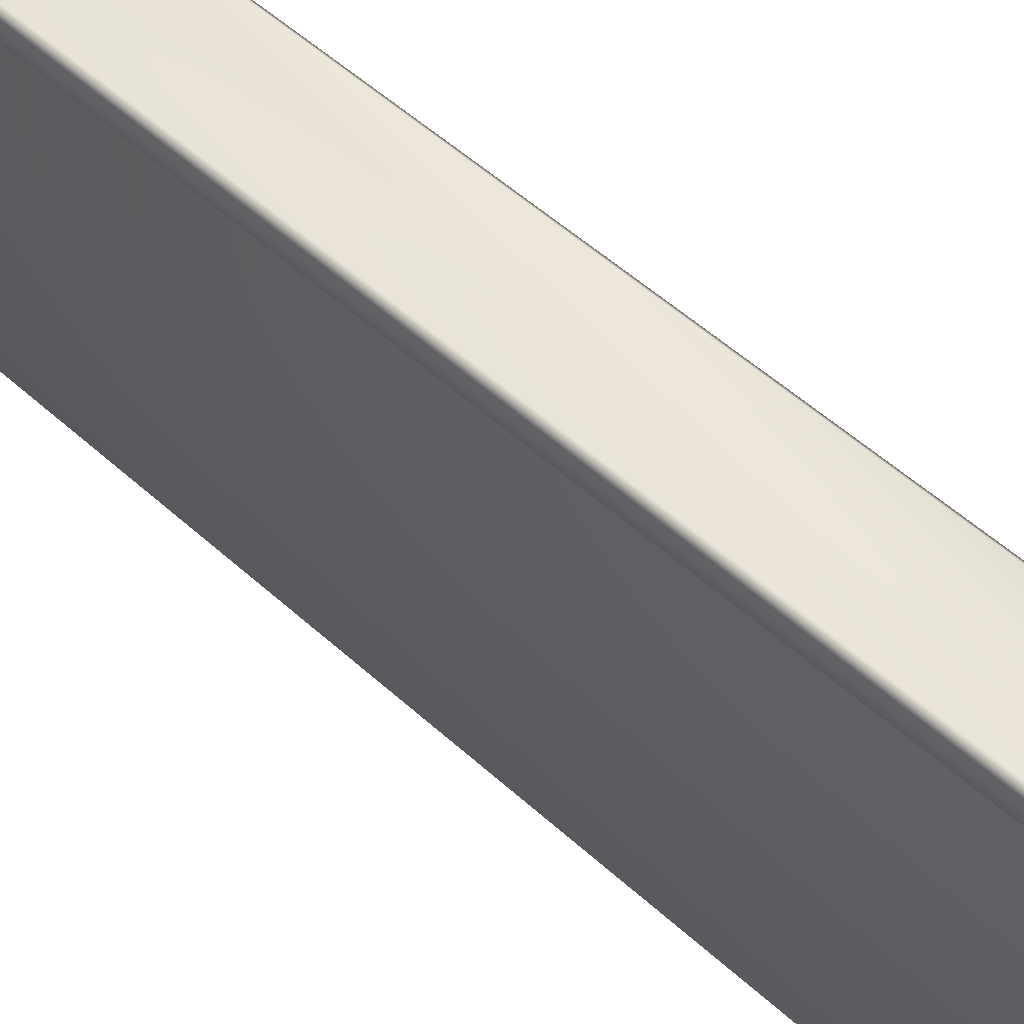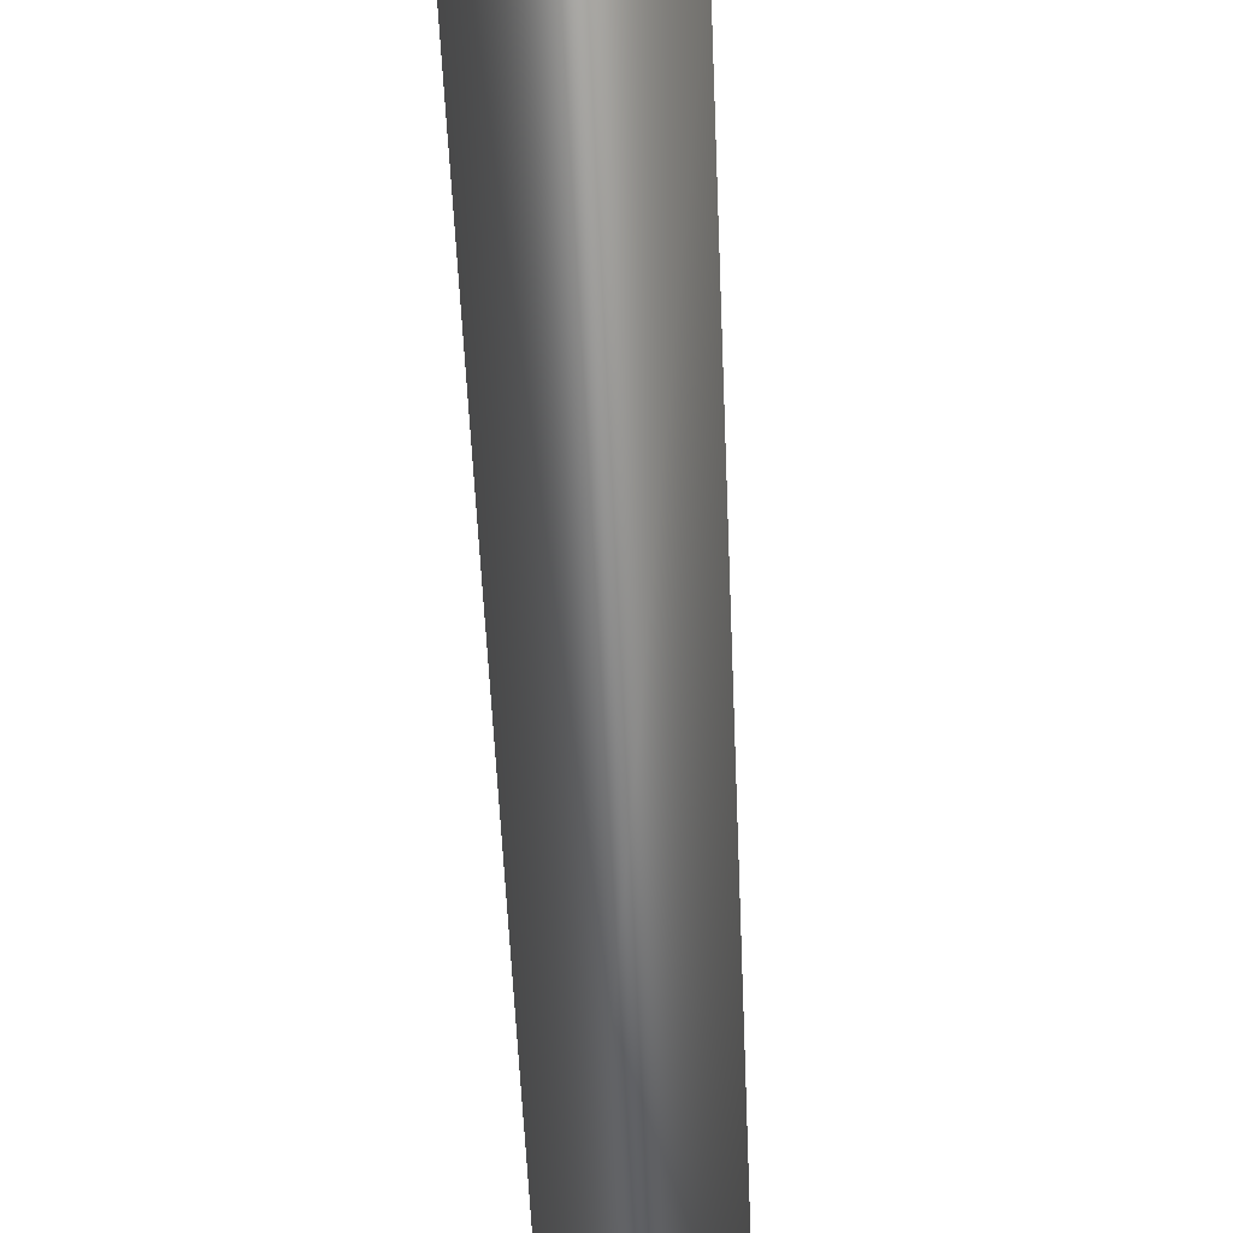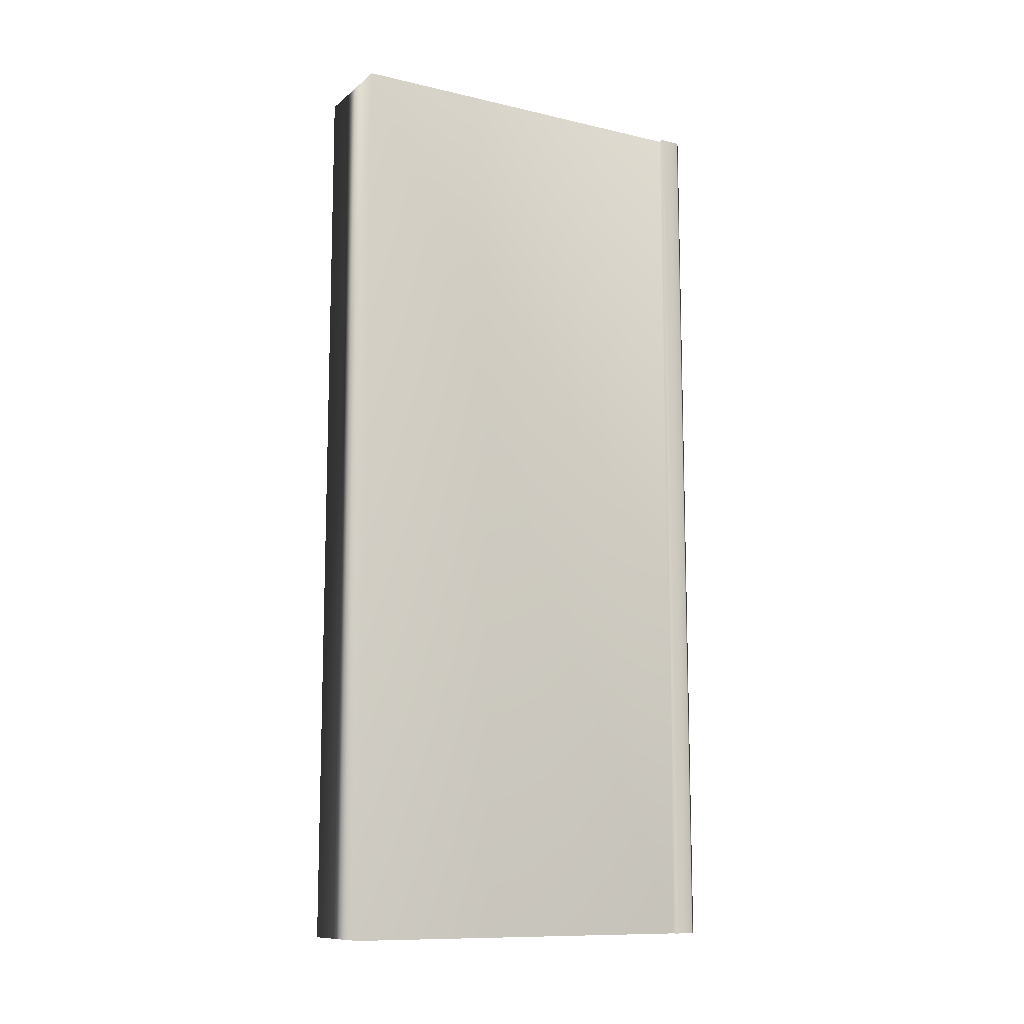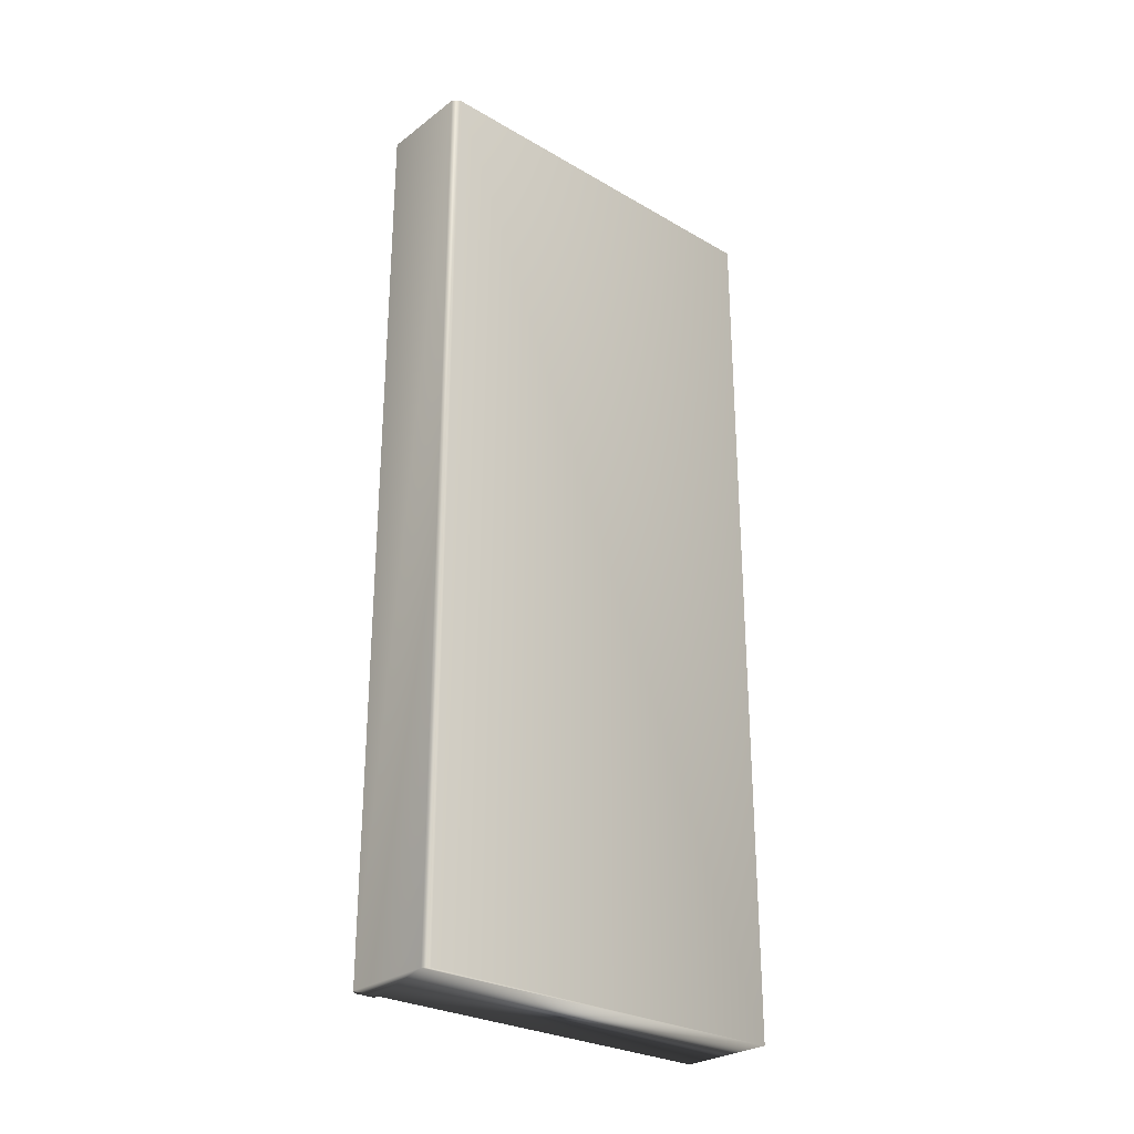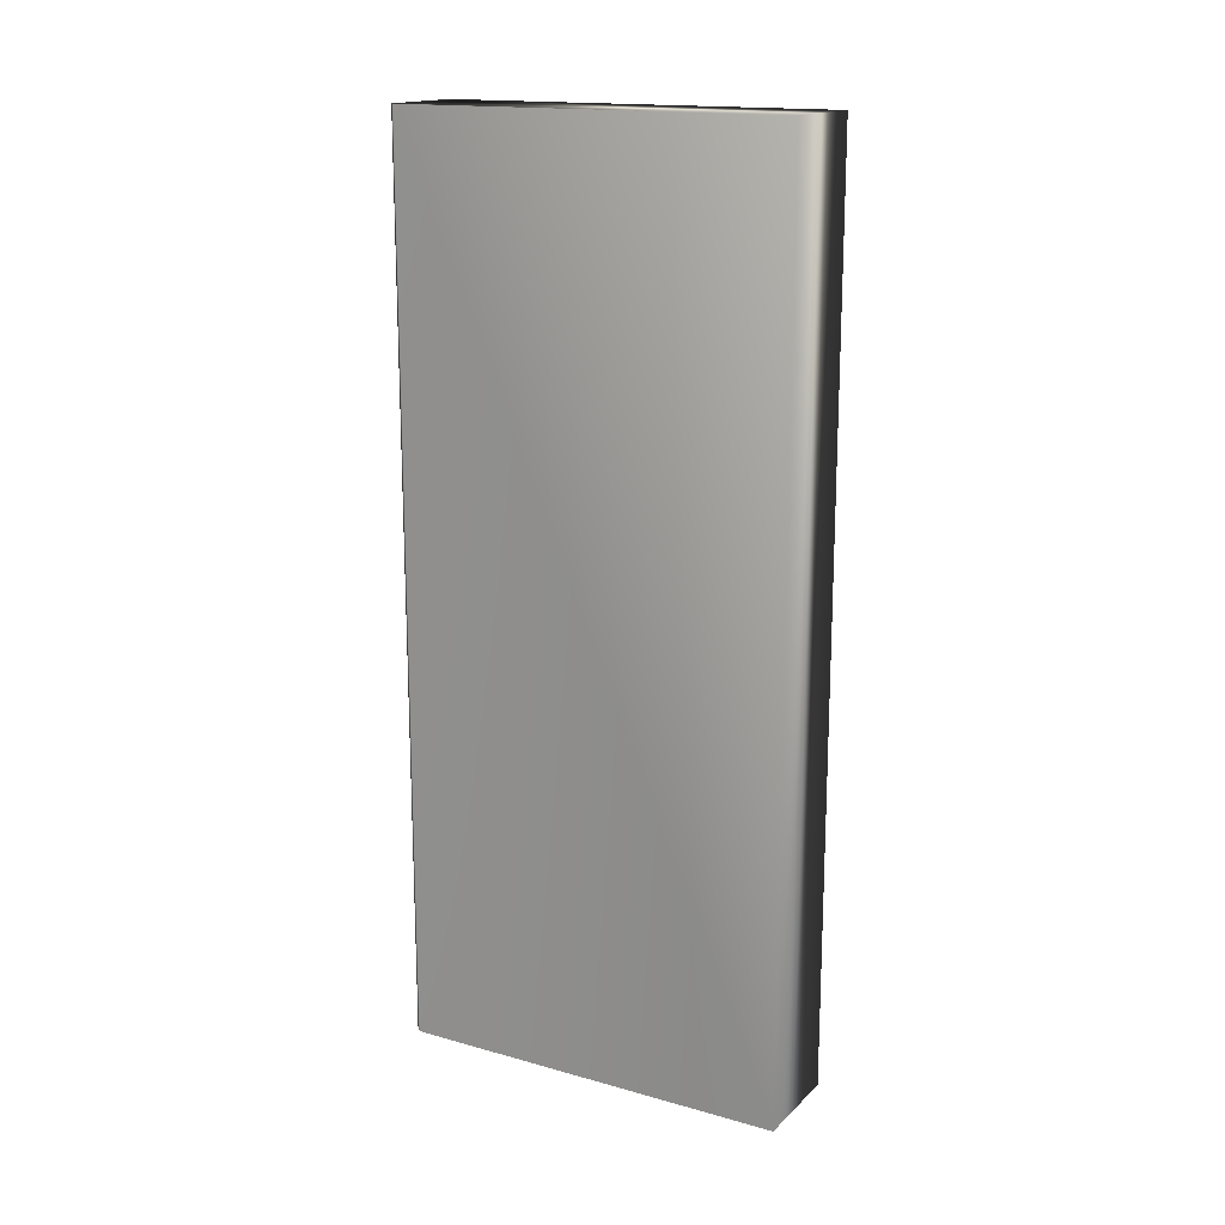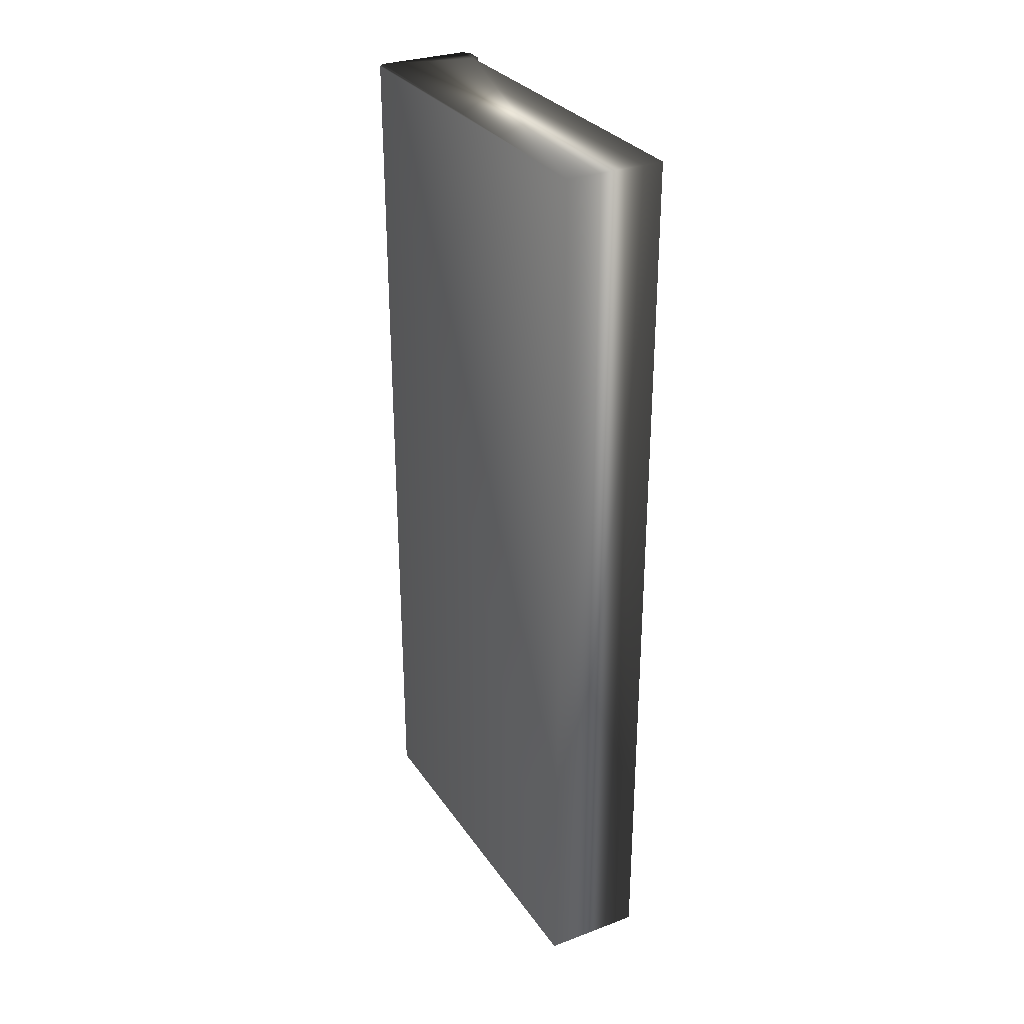
<metadata>
{"format":"obj","ext":"obj","renderer":"f3d","projection":"perspective","resolution":1024,"background":"white","views":[{"elev":55.5,"azim":133.3,"up":"+Y"},{"elev":-52.5,"azim":-177.6,"up":"+Y"},{"elev":-11.3,"azim":60.6,"up":"+Z"},{"elev":-27.6,"azim":-131.5,"up":"+Z"},{"elev":16.4,"azim":-60.4,"up":"+Z"},{"elev":30.4,"azim":-28.2,"up":"+Z"}]}
</metadata>
<code>
v 53.72 -3.167 -220.4
v 53.72 2.167 -220.4
v 53.72 -3.167 -207.4
v 53.72 2.167 -207.4
v 52.3 -3.167 -207.4
v 52.3 -3.167 -220.4
v 52.3 2.458 -220.4
v 52.3 2.458 -207.4
v 52.38 2.542 -220.4
v 52.38 2.542 -207.4
v 53.8 2.167 -207.4
v 53.8 2.167 -220.4
v 53.8 2.458 -207.4
v 53.72 2.542 -207.4
v 53.72 2.542 -220.4
v 53.8 2.458 -220.4
f 1 2 3
f 3 2 4
f 5 6 3
f 3 6 1
f 7 6 8
f 8 6 5
f 7 8 9
f 9 8 10
f 4 2 11
f 11 2 12
f 11 13 4
f 4 13 14
f 4 14 10
f 8 5 10
f 10 5 4
f 5 3 4
f 9 10 15
f 15 10 14
f 12 16 11
f 11 16 13
f 7 9 6
f 6 9 2
f 6 2 1
f 9 15 2
f 2 15 16
f 2 16 12
f 15 14 16
f 16 14 13

</code>
